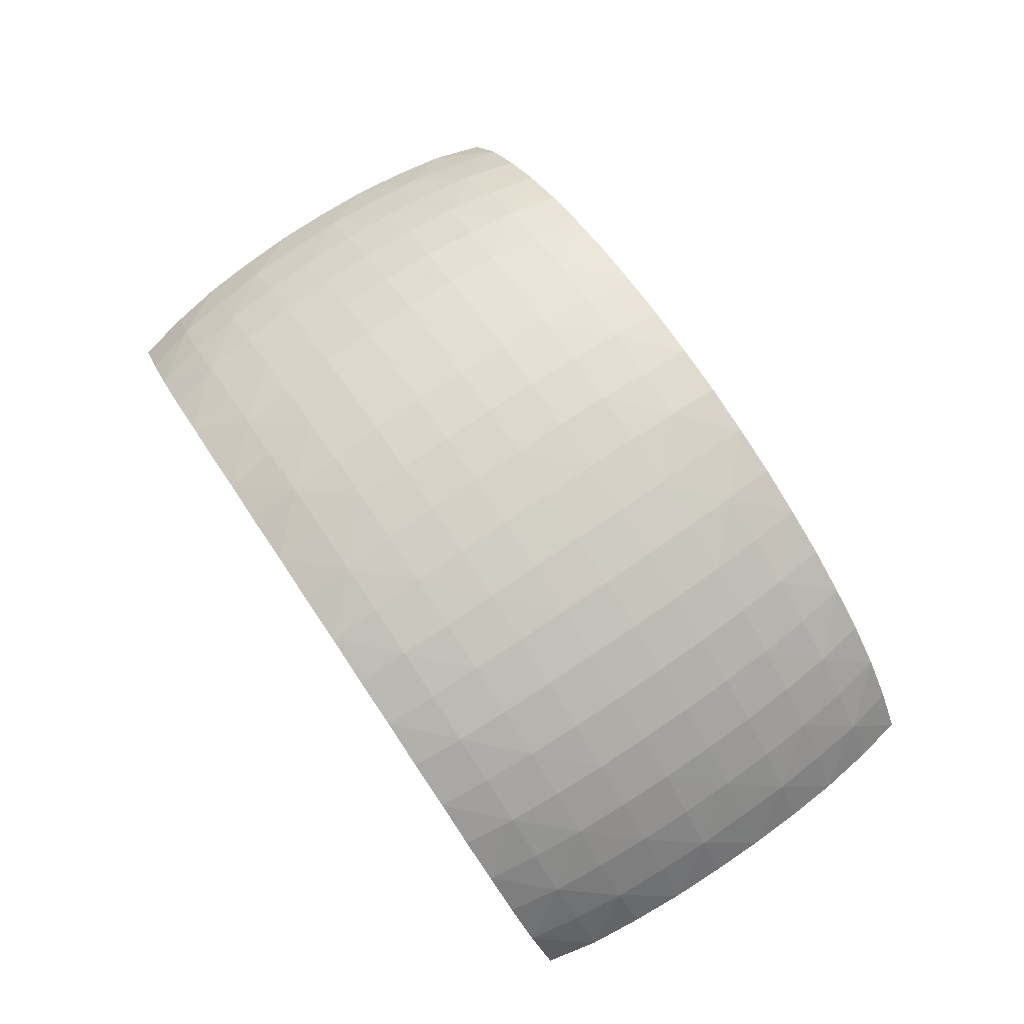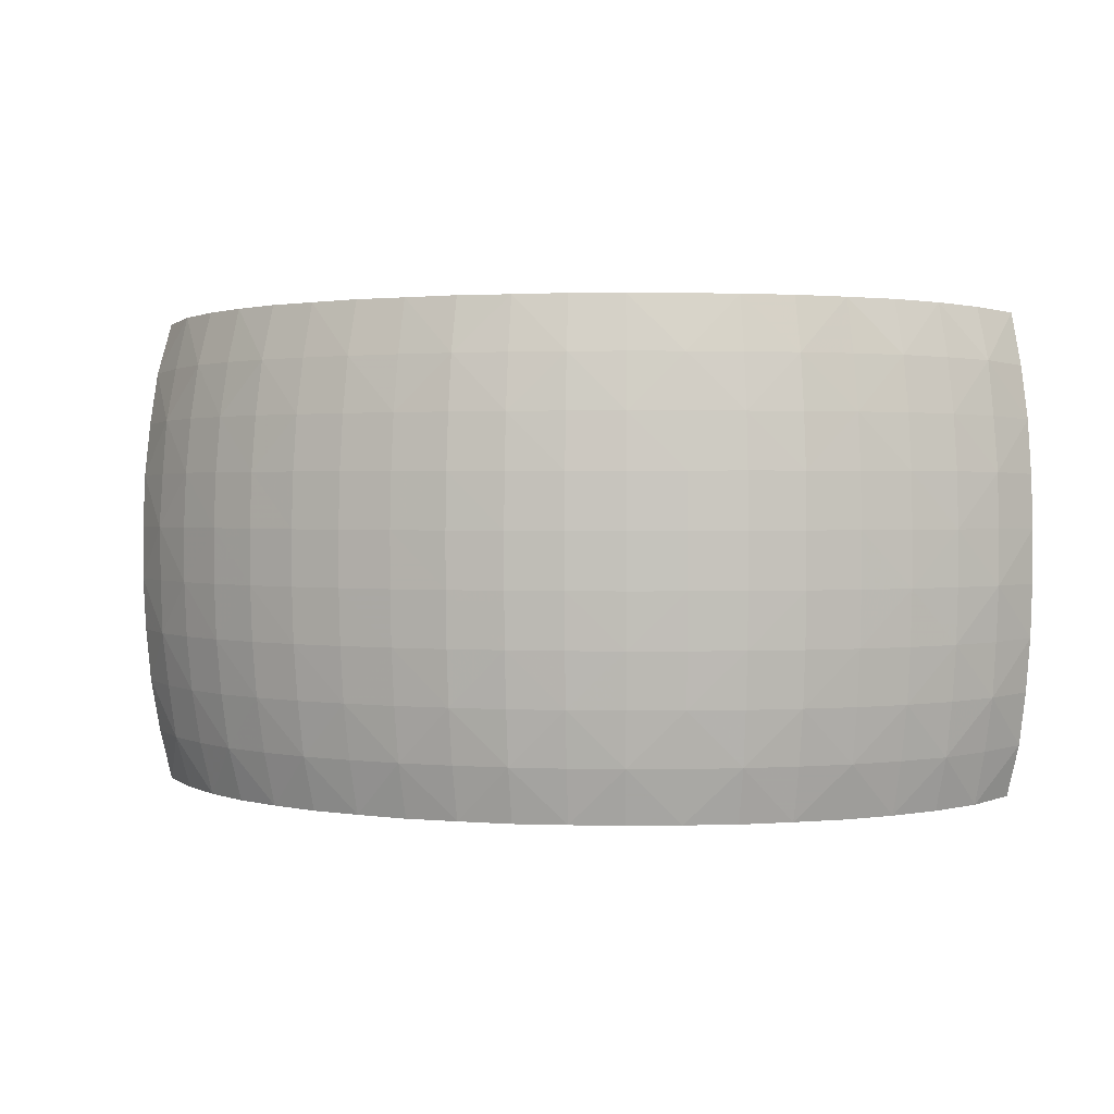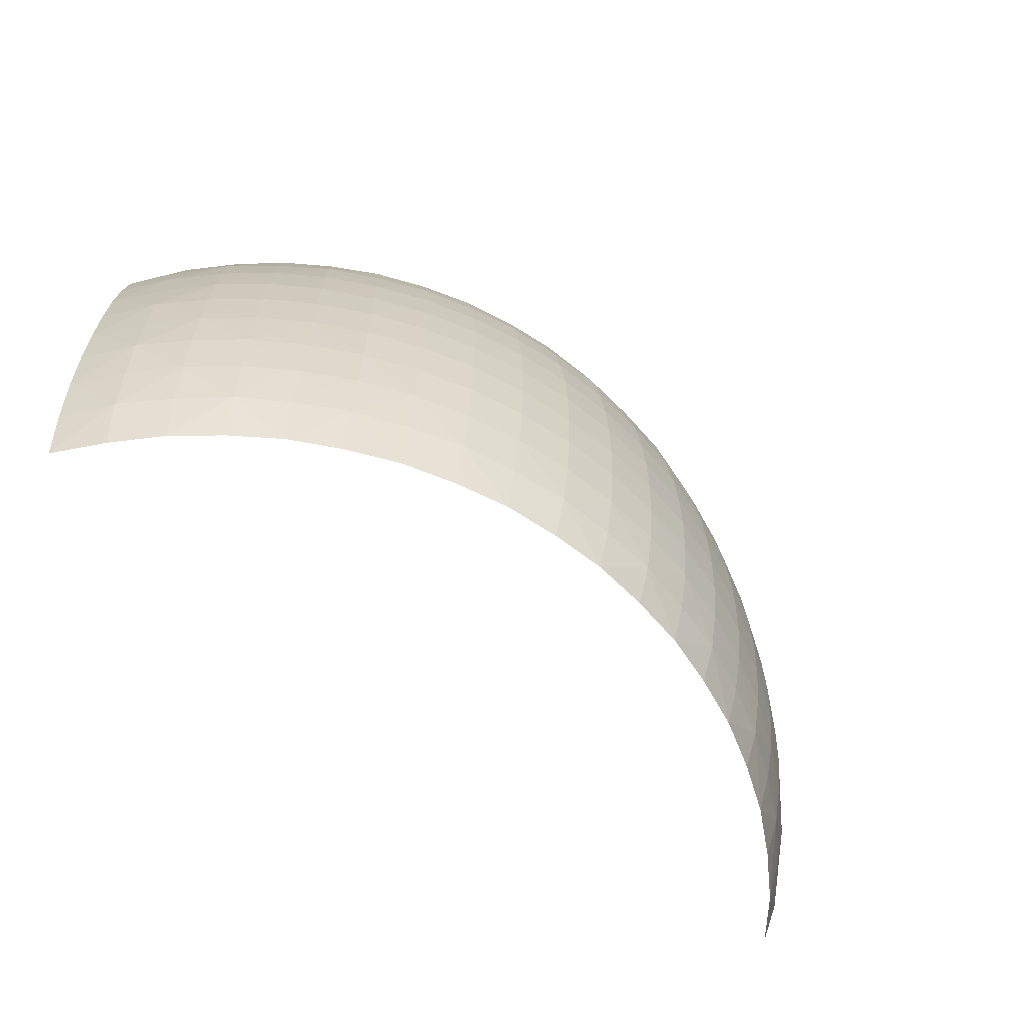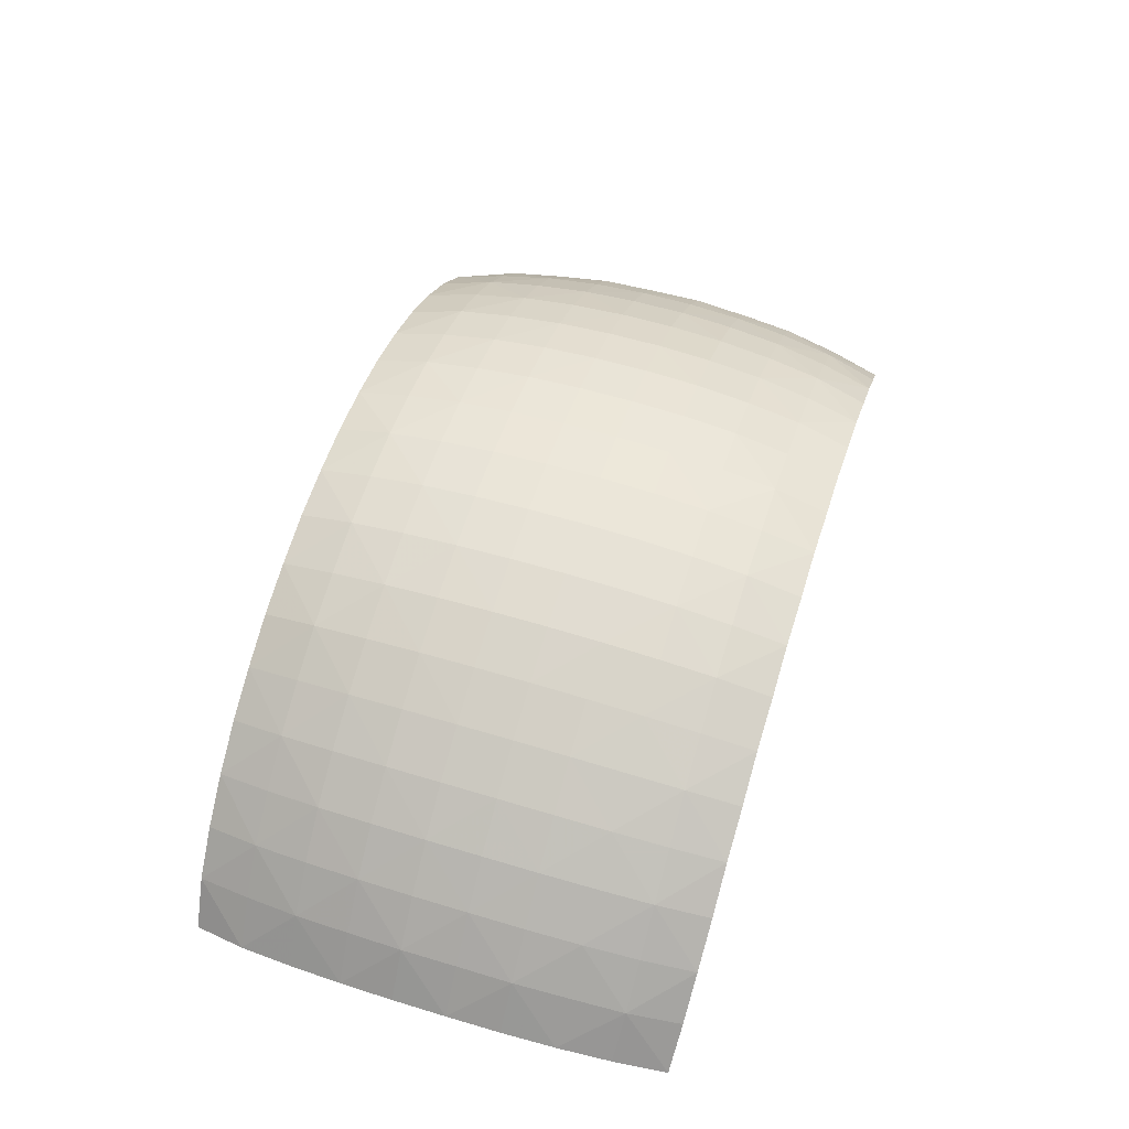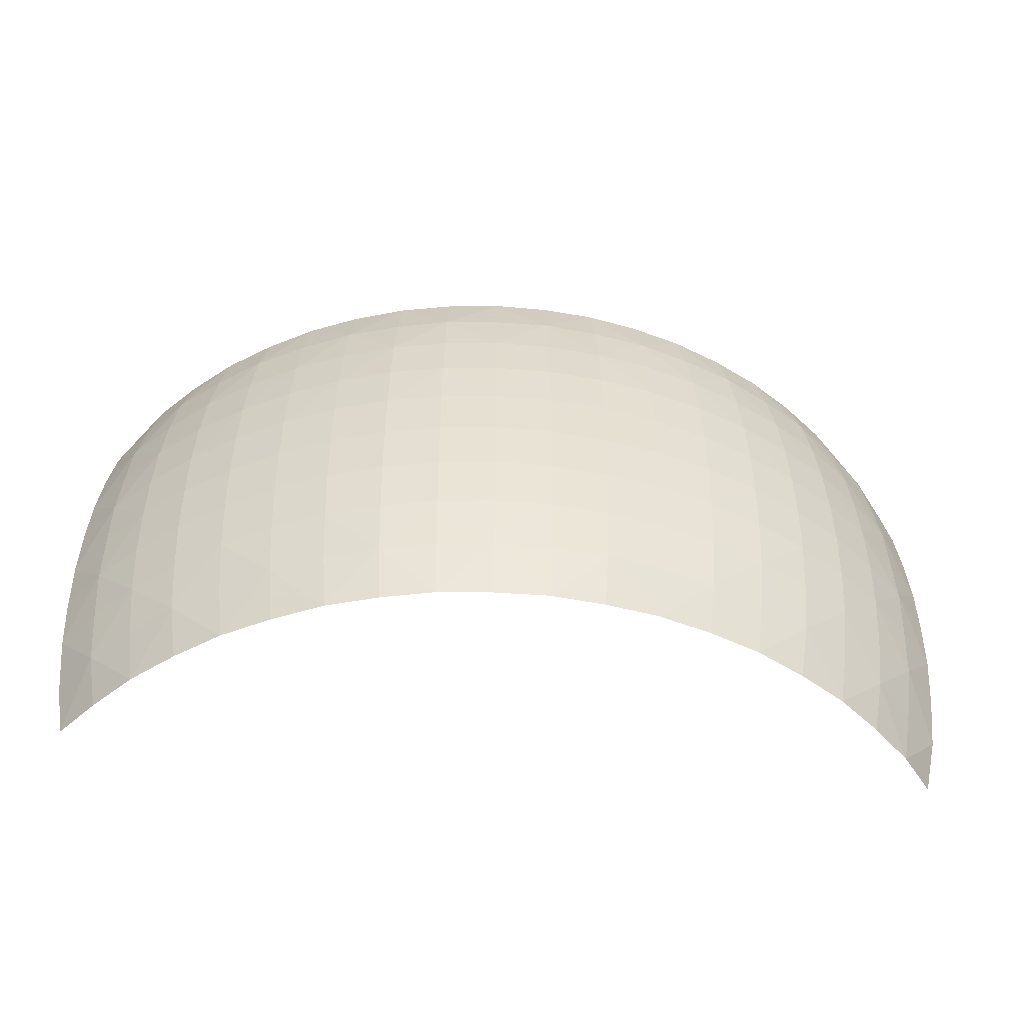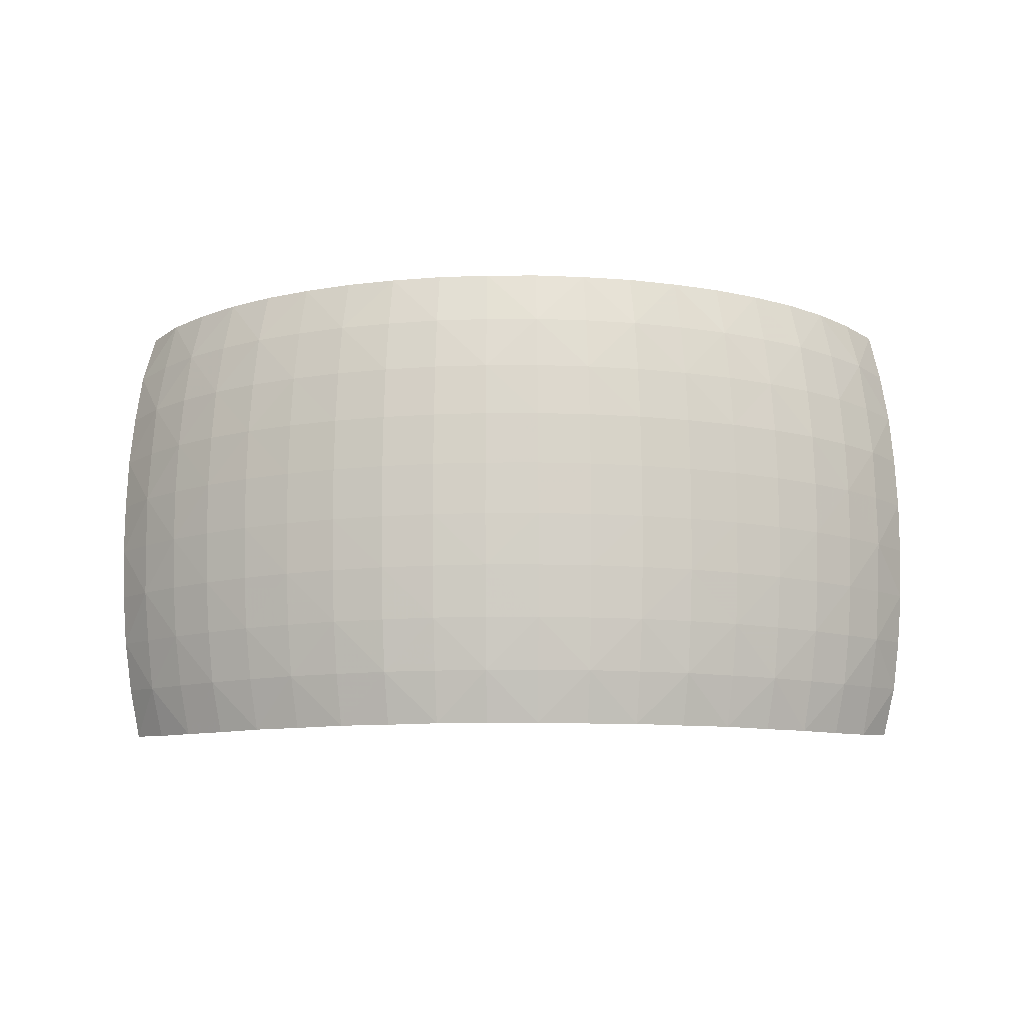
<metadata>
{"format":"obj","ext":"obj","renderer":"f3d","projection":"perspective","resolution":1024,"background":"white","views":[{"elev":77.9,"azim":56.0,"up":"+Z"},{"elev":1.6,"azim":9.3,"up":"+Y"},{"elev":-64.5,"azim":-38.7,"up":"+Y"},{"elev":57.5,"azim":-72.4,"up":"+Z"},{"elev":-51.6,"azim":-5.3,"up":"+Y"},{"elev":78.4,"azim":179.9,"up":"+Z"}]}
</metadata>
<code>
v 0.2 0.03541 -0.2728
v 0.2597 0.031 -0.1998
v 0.3244 0.02886 -0.1317
v 0.3958 0.0275 -0.0725
v 0.4717 0.02773 -0.01969
v 0.5526 0.02709 0.02352
v 0.6367 0.02786 0.05993
v 0.7242 0.02724 0.0861
v 0.8135 0.02802 0.1051
v 0.9044 0.02733 0.1134
v 0.9956 0.02805 0.1142
v 1.086 0.02729 0.1042
v 1.176 0.02794 0.08695
v 1.263 0.02715 0.05912
v 1.348 0.02773 0.02432
v 1.428 0.02712 -0.02046
v 1.505 0.02791 -0.07176
v 1.575 0.0286 -0.1326
v 1.641 0.03092 -0.1991
v 1.697 0.03632 -0.2752
v 0.1843 0.1267 -0.2542
v 0.2417 0.1221 -0.1783
v 0.3093 0.1206 -0.1122
v 0.3808 0.12 -0.05037
v 0.4597 0.12 0.0009954
v 0.5416 0.1203 0.04704
v 0.6288 0.1204 0.0817
v 0.7179 0.1209 0.1107
v 0.8101 0.1207 0.1275
v 0.9031 0.1211 0.1384
v 0.9968 0.1208 0.1368
v 1.09 0.121 0.1291
v 1.182 0.1206 0.1091
v 1.272 0.1206 0.0832
v 1.358 0.1202 0.04552
v 1.441 0.1201 0.002261
v 1.518 0.12 -0.05186
v 1.591 0.1206 -0.1113
v 1.656 0.1227 -0.1804
v 1.716 0.1266 -0.2536
v 0.1734 0.2188 -0.2389
v 0.2331 0.2153 -0.1651
v 0.2995 0.214 -0.09698
v 0.3728 0.2135 -0.03661
v 0.4517 0.2139 0.01621
v 0.5356 0.2139 0.06087
v 0.6234 0.2146 0.09719
v 0.7145 0.2145 0.1246
v 0.8078 0.215 0.1432
v 0.9024 0.2147 0.1524
v 0.9976 0.2151 0.1525
v 1.092 0.2146 0.1431
v 1.186 0.2148 0.1247
v 1.277 0.2142 0.0971
v 1.364 0.2142 0.06089
v 1.448 0.2136 0.01611
v 1.527 0.2137 -0.03649
v 1.6 0.2139 -0.09725
v 1.668 0.2153 -0.1641
v 1.726 0.2188 -0.2399
v 0.1675 0.3112 -0.2304
v 0.2259 0.3089 -0.154
v 0.2939 0.3081 -0.0875
v 0.3675 0.3079 -0.02688
v 0.4473 0.308 0.0254
v 0.5318 0.3084 0.07013
v 0.6205 0.3085 0.1061
v 0.7123 0.3088 0.1338
v 0.8065 0.3088 0.1521
v 0.902 0.309 0.1616
v 0.998 0.3089 0.1613
v 1.094 0.309 0.1523
v 1.188 0.3087 0.1336
v 1.28 0.3086 0.1063
v 1.368 0.3083 0.06991
v 1.453 0.3081 0.02549
v 1.532 0.3079 -0.02728
v 1.606 0.3081 -0.08737
v 1.673 0.3091 -0.1556
v 1.733 0.3113 -0.2295
v 0.1647 0.4037 -0.2249
v 0.2245 0.403 -0.1507
v 0.2916 0.4027 -0.08272
v 0.3656 0.4026 -0.02265
v 0.4454 0.4027 0.02975
v 0.5303 0.4027 0.07423
v 0.6192 0.4029 0.1103
v 0.7114 0.4029 0.1377
v 0.8059 0.403 0.1561
v 0.9018 0.403 0.1654
v 0.9982 0.403 0.1654
v 1.094 0.4029 0.1561
v 1.189 0.4029 0.1377
v 1.281 0.4028 0.1103
v 1.37 0.4028 0.0742
v 1.455 0.4026 0.0298
v 1.535 0.4026 -0.0225
v 1.609 0.4027 -0.08284
v 1.677 0.403 -0.1494
v 1.735 0.4038 -0.2259
v 0.1649 0.4962 -0.2259
v 0.2234 0.497 -0.1494
v 0.2915 0.4973 -0.08284
v 0.3654 0.4974 -0.0225
v 0.4454 0.4974 0.0298
v 0.5302 0.4972 0.0742
v 0.6192 0.4972 0.1103
v 0.7114 0.4971 0.1377
v 0.8059 0.4971 0.1561
v 0.9018 0.497 0.1654
v 0.9982 0.497 0.1654
v 1.094 0.497 0.1561
v 1.189 0.4971 0.1377
v 1.281 0.4971 0.1103
v 1.37 0.4973 0.07423
v 1.455 0.4973 0.02975
v 1.534 0.4974 -0.02265
v 1.608 0.4973 -0.08272
v 1.675 0.497 -0.1507
v 1.735 0.4963 -0.2249
v 0.1673 0.5887 -0.2295
v 0.2273 0.5909 -0.1556
v 0.294 0.5919 -0.08737
v 0.3678 0.5921 -0.02728
v 0.4473 0.5919 0.02549
v 0.5319 0.5917 0.06991
v 0.6205 0.5914 0.1063
v 0.7124 0.5913 0.1336
v 0.8065 0.591 0.1523
v 0.902 0.5911 0.1613
v 0.998 0.591 0.1616
v 1.094 0.5912 0.1521
v 1.188 0.5912 0.1338
v 1.279 0.5915 0.1061
v 1.368 0.5916 0.07013
v 1.453 0.592 0.0254
v 1.533 0.5921 -0.02688
v 1.606 0.5919 -0.0875
v 1.674 0.5911 -0.154
v 1.732 0.5888 -0.2304
v 0.1738 0.6812 -0.2399
v 0.2321 0.6847 -0.1641
v 0.2995 0.6861 -0.09725
v 0.3726 0.6863 -0.03649
v 0.4518 0.6864 0.01611
v 0.5356 0.6858 0.06089
v 0.6235 0.6858 0.0971
v 0.7145 0.6852 0.1247
v 0.8078 0.6854 0.1431
v 0.9024 0.6849 0.1525
v 0.9976 0.6853 0.1524
v 1.092 0.685 0.1432
v 1.186 0.6855 0.1246
v 1.277 0.6854 0.09719
v 1.364 0.6861 0.06087
v 1.448 0.6861 0.01621
v 1.527 0.6865 -0.03661
v 1.6 0.686 -0.09698
v 1.667 0.6847 -0.1651
v 1.727 0.6812 -0.2389
v 0.1838 0.7734 -0.2536
v 0.2439 0.7773 -0.1804
v 0.3086 0.7794 -0.1113
v 0.3819 0.78 -0.05186
v 0.459 0.7799 0.002261
v 0.5423 0.7798 0.04552
v 0.6282 0.7794 0.0832
v 0.7183 0.7794 0.1091
v 0.8099 0.779 0.1291
v 0.9032 0.7792 0.1368
v 0.9969 0.7789 0.1384
v 1.09 0.7793 0.1275
v 1.182 0.7791 0.1107
v 1.271 0.7796 0.0817
v 1.358 0.7797 0.04704
v 1.44 0.78 0.0009954
v 1.519 0.78 -0.05037
v 1.591 0.7794 -0.1122
v 1.658 0.7779 -0.1783
v 1.716 0.7733 -0.2542
v 0.2027 0.8637 -0.2752
v 0.2589 0.8691 -0.1991
v 0.3249 0.8714 -0.1326
v 0.3954 0.8721 -0.07176
v 0.472 0.8729 -0.02046
v 0.5523 0.8723 0.02432
v 0.637 0.8729 0.05912
v 0.724 0.8721 0.08695
v 0.8137 0.8727 0.1042
v 0.9044 0.8719 0.1142
v 0.9956 0.8727 0.1134
v 1.086 0.872 0.1051
v 1.176 0.8728 0.0861
v 1.263 0.8721 0.05993
v 1.347 0.8729 0.02352
v 1.428 0.8723 -0.01969
v 1.504 0.8725 -0.0725
v 1.576 0.8711 -0.1317
v 1.64 0.869 -0.1998
v 1.7 0.8646 -0.2728
f 1 2 22
f 2 3 22
f 3 4 24
f 4 5 24
f 5 6 26
f 6 7 26
f 7 8 28
f 8 9 28
f 9 10 30
f 10 11 30
f 11 12 32
f 12 13 32
f 13 14 34
f 14 15 34
f 15 16 36
f 16 17 36
f 17 18 38
f 18 19 38
f 19 20 40
f 21 22 41
f 22 23 43
f 23 24 43
f 24 25 45
f 25 26 45
f 26 27 47
f 27 28 47
f 28 29 49
f 29 30 49
f 30 31 51
f 31 32 51
f 32 33 53
f 33 34 53
f 34 35 55
f 35 36 55
f 36 37 57
f 37 38 57
f 38 39 59
f 39 40 59
f 41 42 62
f 42 43 62
f 43 44 64
f 44 45 64
f 45 46 66
f 46 47 66
f 47 48 68
f 48 49 68
f 49 50 70
f 50 51 70
f 51 52 72
f 52 53 72
f 53 54 74
f 54 55 74
f 55 56 76
f 56 57 76
f 57 58 78
f 58 59 78
f 59 60 80
f 61 62 81
f 62 63 83
f 63 64 83
f 64 65 85
f 65 66 85
f 66 67 87
f 67 68 87
f 68 69 89
f 69 70 89
f 70 71 91
f 71 72 91
f 72 73 93
f 73 74 93
f 74 75 95
f 75 76 95
f 76 77 97
f 77 78 97
f 78 79 99
f 79 80 99
f 81 82 102
f 82 83 102
f 83 84 104
f 84 85 104
f 85 86 106
f 86 87 106
f 87 88 108
f 88 89 108
f 89 90 110
f 90 91 110
f 91 92 112
f 92 93 112
f 93 94 114
f 94 95 114
f 95 96 116
f 96 97 116
f 97 98 118
f 98 99 118
f 99 100 120
f 101 102 121
f 102 103 123
f 103 104 123
f 104 105 125
f 105 106 125
f 106 107 127
f 107 108 127
f 108 109 129
f 109 110 129
f 110 111 131
f 111 112 131
f 112 113 133
f 113 114 133
f 114 115 135
f 115 116 135
f 116 117 137
f 117 118 137
f 118 119 139
f 119 120 139
f 121 122 142
f 122 123 142
f 123 124 144
f 124 125 144
f 125 126 146
f 126 127 146
f 127 128 148
f 128 129 148
f 129 130 150
f 130 131 150
f 131 132 152
f 132 133 152
f 133 134 154
f 134 135 154
f 135 136 156
f 136 137 156
f 137 138 158
f 138 139 158
f 139 140 160
f 141 142 161
f 142 143 163
f 143 144 163
f 144 145 165
f 145 146 165
f 146 147 167
f 147 148 167
f 148 149 169
f 149 150 169
f 150 151 171
f 151 152 171
f 152 153 173
f 153 154 173
f 154 155 175
f 155 156 175
f 156 157 177
f 157 158 177
f 158 159 179
f 159 160 179
f 161 162 182
f 162 163 182
f 163 164 184
f 164 165 184
f 165 166 186
f 166 167 186
f 167 168 188
f 168 169 188
f 169 170 190
f 170 171 190
f 171 172 192
f 172 173 192
f 173 174 194
f 174 175 194
f 175 176 196
f 176 177 196
f 177 178 198
f 178 179 198
f 179 180 200
f 1 22 21
f 3 23 22
f 3 24 23
f 5 25 24
f 5 26 25
f 7 27 26
f 7 28 27
f 9 29 28
f 9 30 29
f 11 31 30
f 11 32 31
f 13 33 32
f 13 34 33
f 15 35 34
f 15 36 35
f 17 37 36
f 17 38 37
f 19 39 38
f 19 40 39
f 22 42 41
f 22 43 42
f 24 44 43
f 24 45 44
f 26 46 45
f 26 47 46
f 28 48 47
f 28 49 48
f 30 50 49
f 30 51 50
f 32 52 51
f 32 53 52
f 34 54 53
f 34 55 54
f 36 56 55
f 36 57 56
f 38 58 57
f 38 59 58
f 40 60 59
f 41 62 61
f 43 63 62
f 43 64 63
f 45 65 64
f 45 66 65
f 47 67 66
f 47 68 67
f 49 69 68
f 49 70 69
f 51 71 70
f 51 72 71
f 53 73 72
f 53 74 73
f 55 75 74
f 55 76 75
f 57 77 76
f 57 78 77
f 59 79 78
f 59 80 79
f 62 82 81
f 62 83 82
f 64 84 83
f 64 85 84
f 66 86 85
f 66 87 86
f 68 88 87
f 68 89 88
f 70 90 89
f 70 91 90
f 72 92 91
f 72 93 92
f 74 94 93
f 74 95 94
f 76 96 95
f 76 97 96
f 78 98 97
f 78 99 98
f 80 100 99
f 81 102 101
f 83 103 102
f 83 104 103
f 85 105 104
f 85 106 105
f 87 107 106
f 87 108 107
f 89 109 108
f 89 110 109
f 91 111 110
f 91 112 111
f 93 113 112
f 93 114 113
f 95 115 114
f 95 116 115
f 97 117 116
f 97 118 117
f 99 119 118
f 99 120 119
f 102 122 121
f 102 123 122
f 104 124 123
f 104 125 124
f 106 126 125
f 106 127 126
f 108 128 127
f 108 129 128
f 110 130 129
f 110 131 130
f 112 132 131
f 112 133 132
f 114 134 133
f 114 135 134
f 116 136 135
f 116 137 136
f 118 138 137
f 118 139 138
f 120 140 139
f 121 142 141
f 123 143 142
f 123 144 143
f 125 145 144
f 125 146 145
f 127 147 146
f 127 148 147
f 129 149 148
f 129 150 149
f 131 151 150
f 131 152 151
f 133 153 152
f 133 154 153
f 135 155 154
f 135 156 155
f 137 157 156
f 137 158 157
f 139 159 158
f 139 160 159
f 142 162 161
f 142 163 162
f 144 164 163
f 144 165 164
f 146 166 165
f 146 167 166
f 148 168 167
f 148 169 168
f 150 170 169
f 150 171 170
f 152 172 171
f 152 173 172
f 154 174 173
f 154 175 174
f 156 176 175
f 156 177 176
f 158 178 177
f 158 179 178
f 160 180 179
f 161 182 181
f 163 183 182
f 163 184 183
f 165 185 184
f 165 186 185
f 167 187 186
f 167 188 187
f 169 189 188
f 169 190 189
f 171 191 190
f 171 192 191
f 173 193 192
f 173 194 193
f 175 195 194
f 175 196 195
f 177 197 196
f 177 198 197
f 179 199 198
f 179 200 199

</code>
